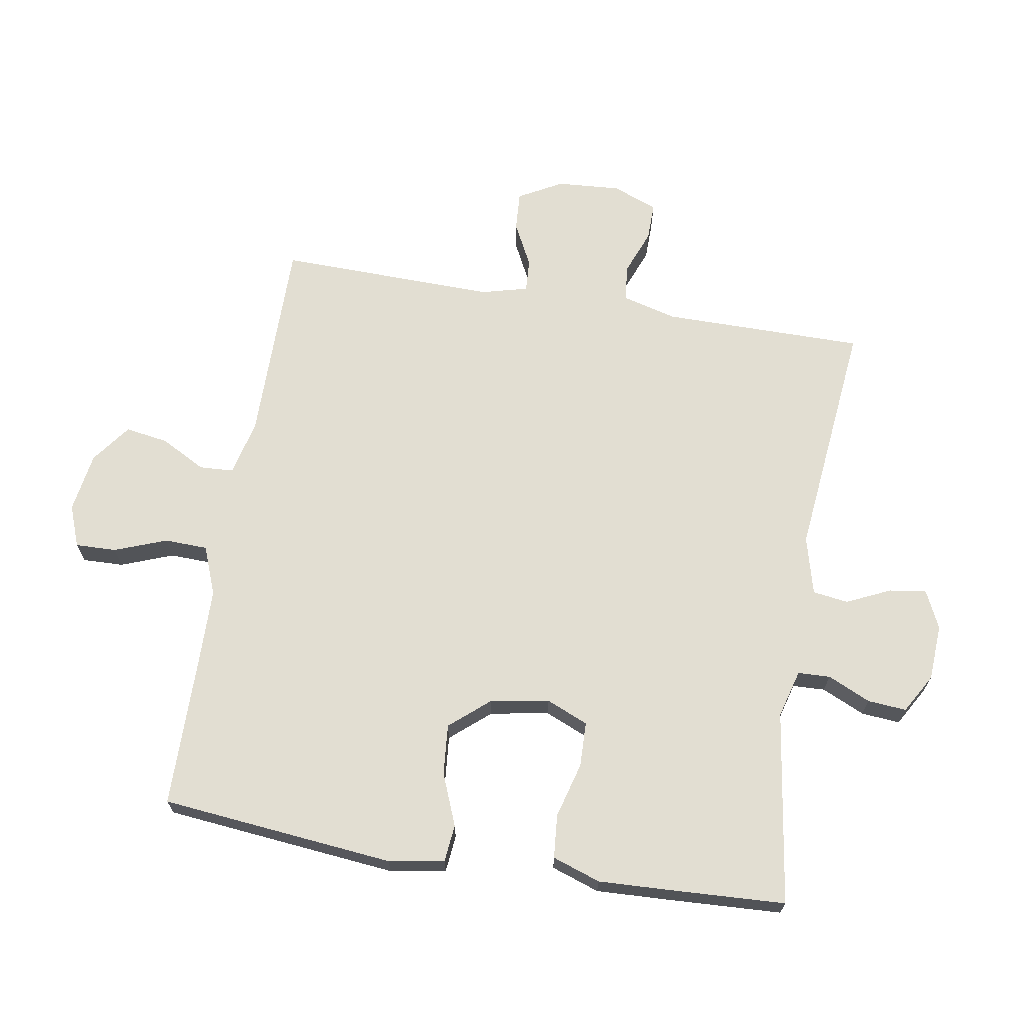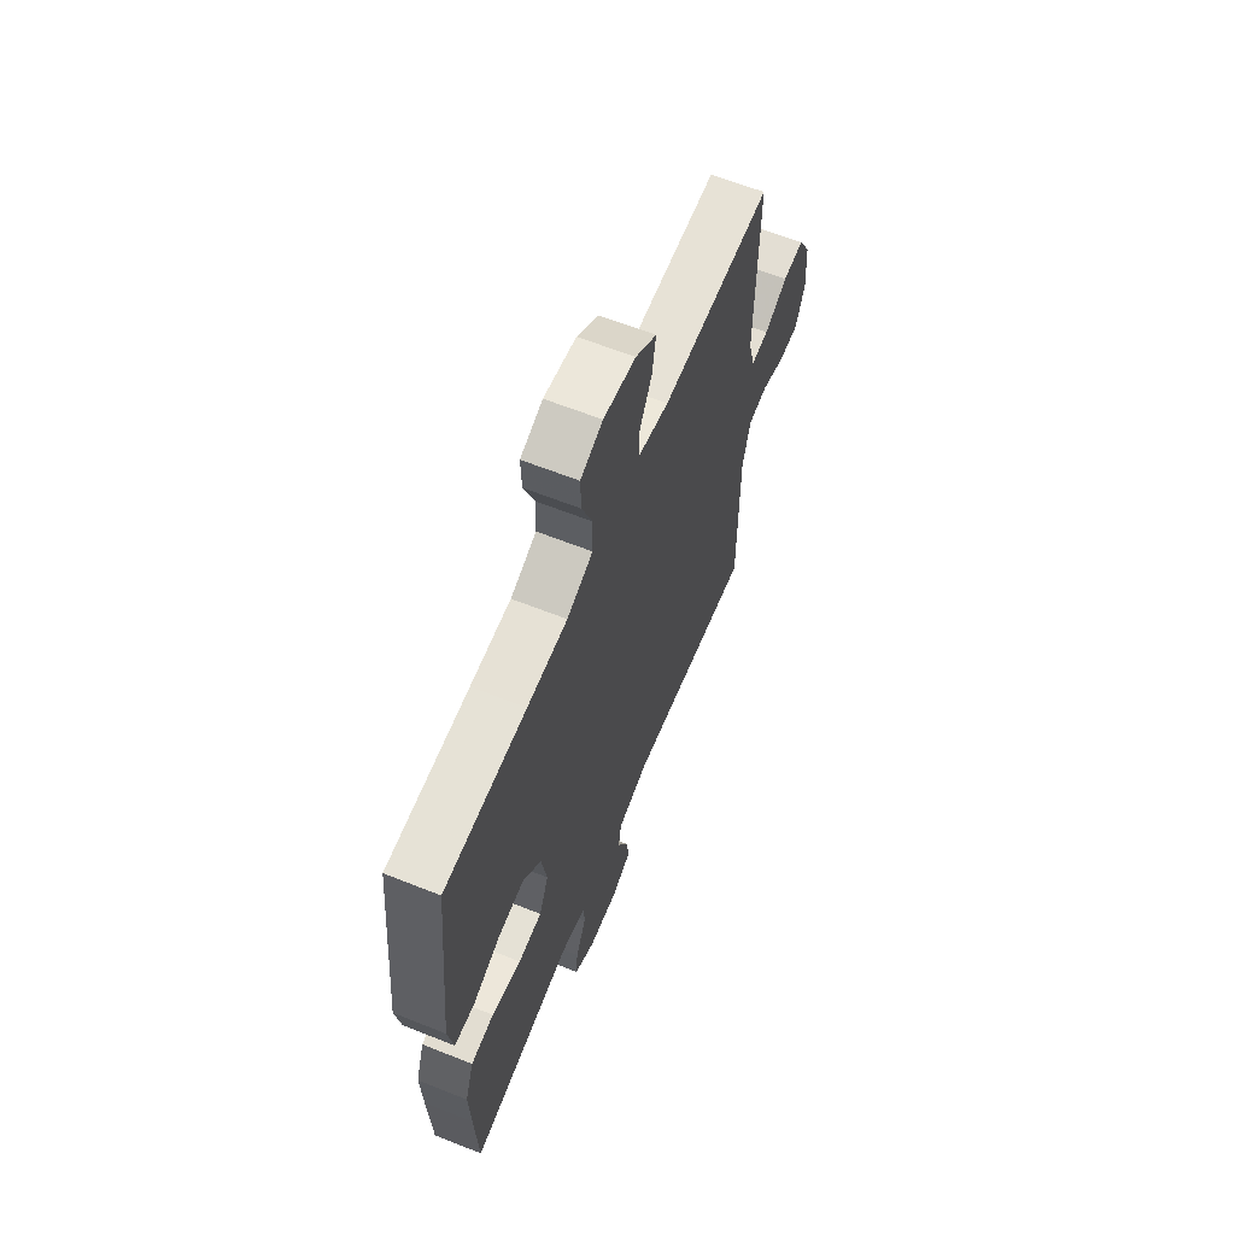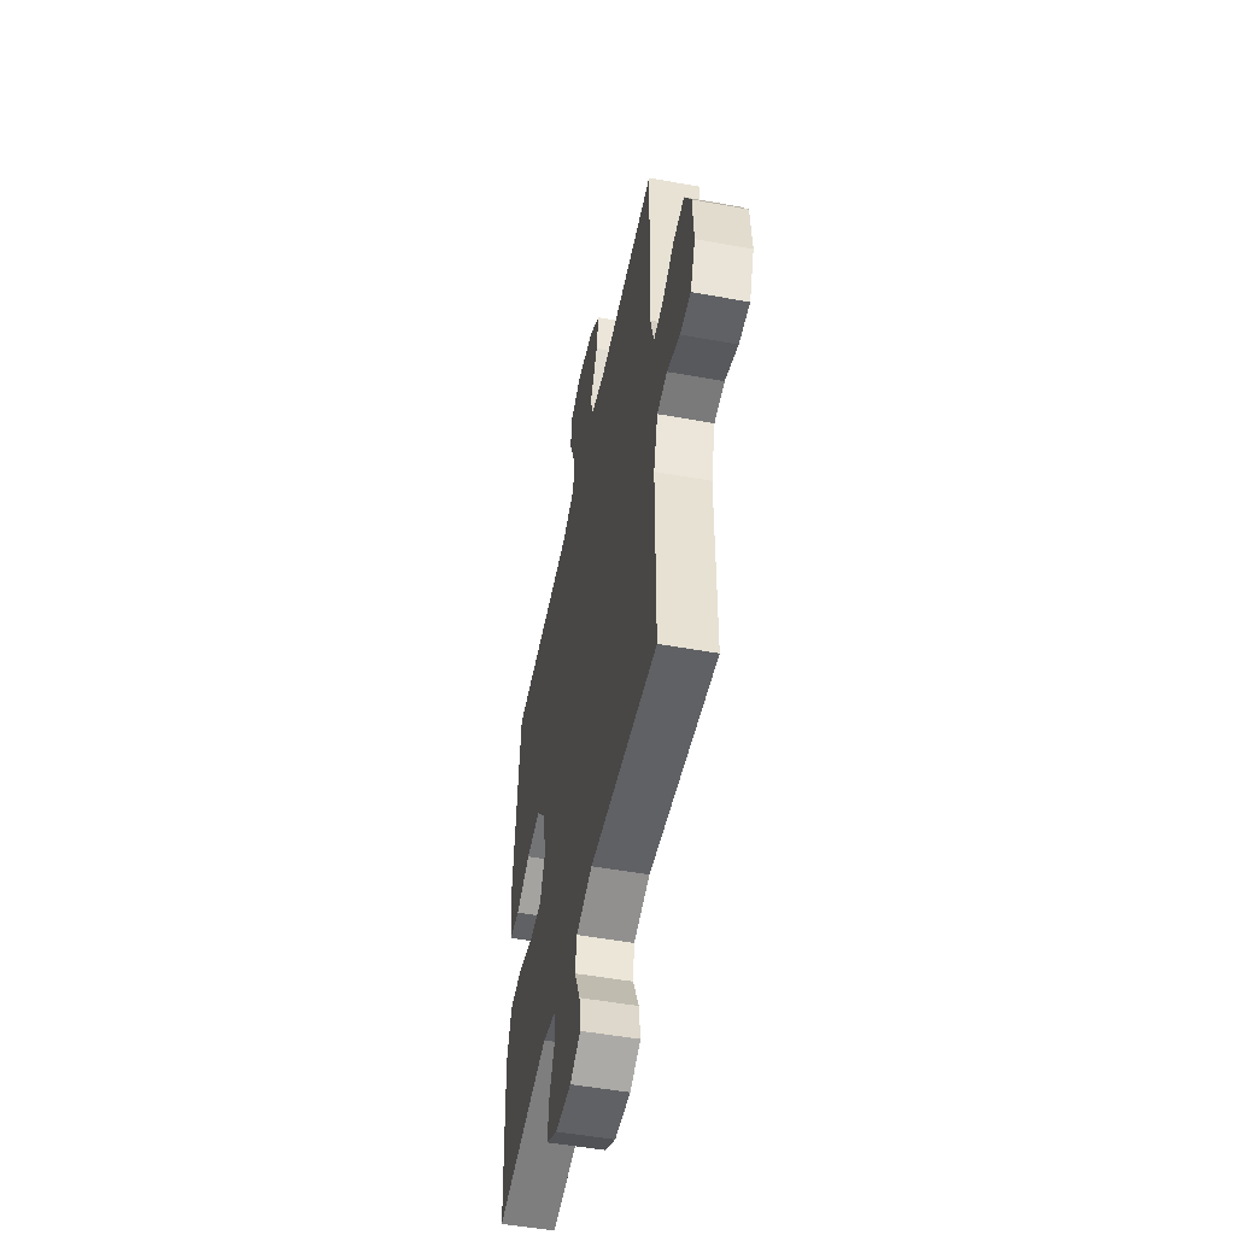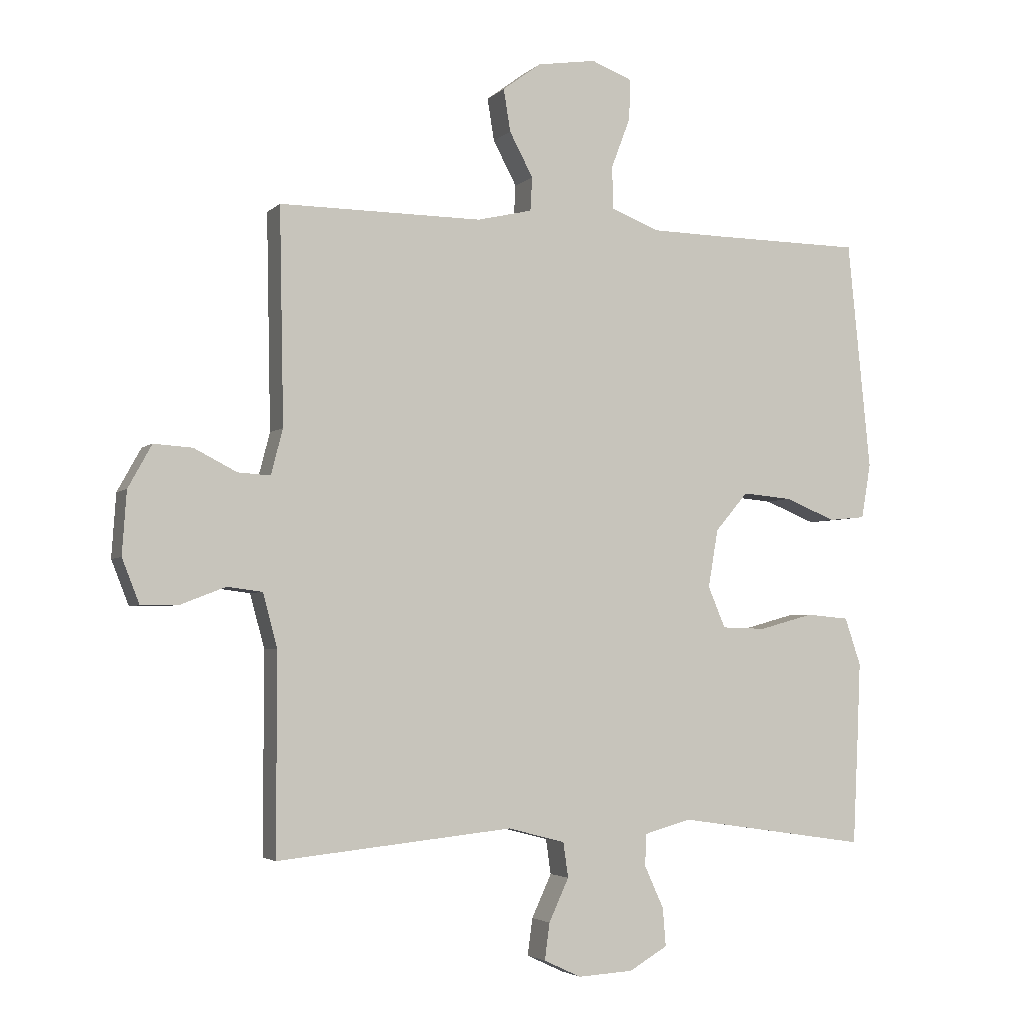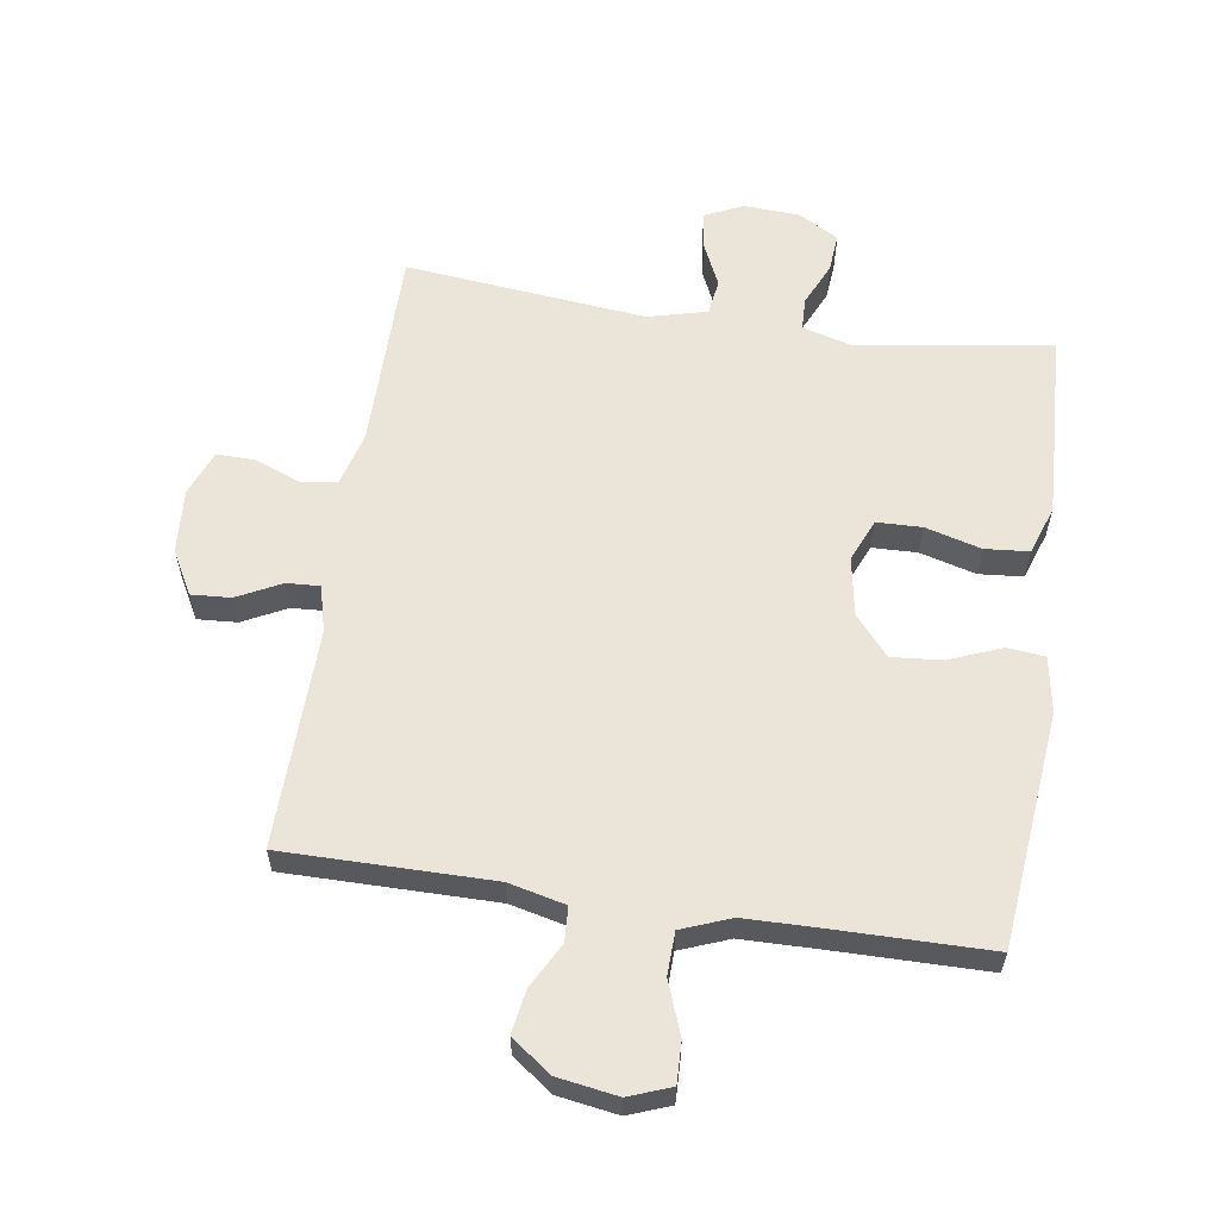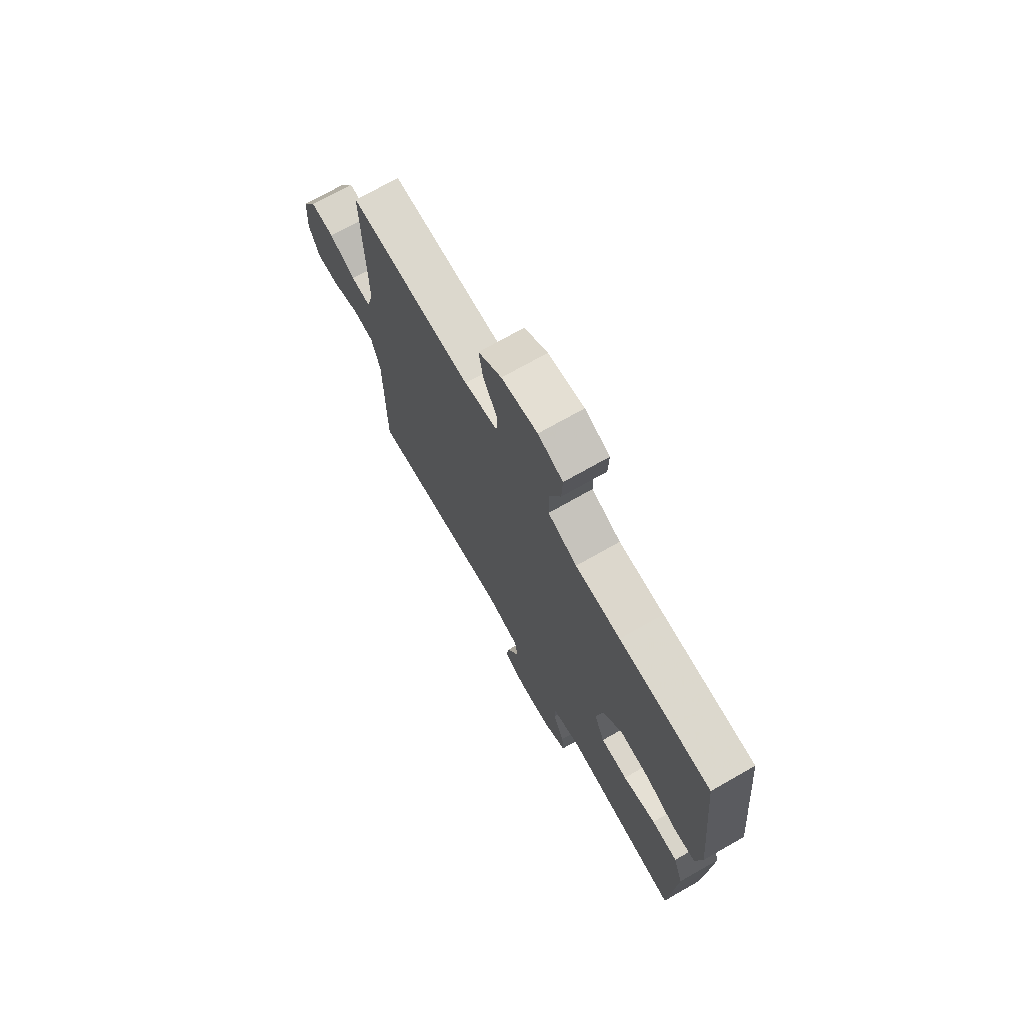
<metadata>
{"format":"obj","ext":"obj","renderer":"f3d","projection":"perspective","resolution":1024,"background":"white","views":[{"elev":67.8,"azim":99.5,"up":"+Y"},{"elev":63.3,"azim":111.9,"up":"+Z"},{"elev":-51.1,"azim":-101.2,"up":"+Z"},{"elev":-3.7,"azim":-22.3,"up":"+Z"},{"elev":59.5,"azim":8.6,"up":"+Y"},{"elev":72.3,"azim":60.4,"up":"+Z"}]}
</metadata>
<code>
v 0.5 0.07 -0.5
v 0.193 0.07 -0.455
v 0.117 0.07 -0.476
v 0.115 0.07 -0.527
v 0.146 0.07 -0.595
v 0.151 0.07 -0.656
v 0.089 0.07 -0.692
v 0 0.07 -0.697
v -0.06 0.07 -0.669
v -0.052 0.07 -0.61
v -0.02 0.07 -0.541
v -0.028 0.07 -0.485
v -0.12 0.07 -0.461
v -0.5 0.07 -0.5
v -0.5 0.07 -0.181
v -0.523 0.07 -0.095
v -0.58 0.07 -0.088
v -0.652 0.07 -0.116
v -0.712 0.07 -0.117
v -0.74 0.07 -0.046
v -0.733 0.07 0.055
v -0.695 0.07 0.124
v -0.633 0.07 0.12
v -0.564 0.07 0.085
v -0.512 0.07 0.082
v -0.493 0.07 0.155
v -0.5 0.07 0.5
v -0.173 0.07 0.499
v -0.084 0.07 0.52
v -0.081 0.07 0.574
v -0.119 0.07 0.645
v -0.13 0.07 0.713
v -0.068 0.07 0.759
v 0.027 0.07 0.774
v 0.093 0.07 0.749
v 0.091 0.07 0.684
v 0.06 0.07 0.602
v 0.062 0.07 0.534
v 0.139 0.07 0.504
v 0.258 0.07 0.502
v 0.5 0.07 0.5
v 0.537 0.07 0.131
v 0.522 0.07 0.043
v 0.463 0.07 0.037
v 0.381 0.07 0.07
v 0.301 0.07 0.077
v 0.248 0.07 0.015
v 0.232 0.07 -0.078
v 0.26 0.07 -0.144
v 0.331 0.07 -0.146
v 0.419 0.07 -0.122
v 0.488 0.07 -0.128
v 0.514 0.07 -0.204
v 0.509 0.07 -0.319
v 0.5 0 -0.5
v 0.193 0 -0.455
v 0.117 0 -0.476
v 0.115 0 -0.527
v 0.146 0 -0.595
v 0.151 0 -0.656
v 0.089 0 -0.692
v 0 0 -0.697
v -0.06 0 -0.669
v -0.052 0 -0.61
v -0.02 0 -0.541
v -0.028 0 -0.485
v -0.12 0 -0.461
v -0.5 0 -0.5
v -0.5 0 -0.181
v -0.523 0 -0.095
v -0.58 0 -0.088
v -0.652 0 -0.116
v -0.712 0 -0.117
v -0.74 0 -0.046
v -0.733 0 0.055
v -0.695 0 0.124
v -0.633 0 0.12
v -0.564 0 0.085
v -0.512 0 0.082
v -0.493 0 0.155
v -0.5 0 0.5
v -0.173 0 0.499
v -0.084 0 0.52
v -0.081 0 0.574
v -0.119 0 0.645
v -0.13 0 0.713
v -0.068 0 0.759
v 0.027 0 0.774
v 0.093 0 0.749
v 0.091 0 0.684
v 0.06 0 0.602
v 0.062 0 0.534
v 0.139 0 0.504
v 0.258 0 0.502
v 0.5 0 0.5
v 0.537 0 0.131
v 0.522 0 0.043
v 0.463 0 0.037
v 0.381 0 0.07
v 0.301 0 0.077
v 0.248 0 0.015
v 0.232 0 -0.078
v 0.26 0 -0.144
v 0.331 0 -0.146
v 0.419 0 -0.122
v 0.488 0 -0.128
v 0.514 0 -0.204
v 0.509 0 -0.319
f 54 1 2
f 53 54 2
f 52 53 2
f 51 52 2
f 50 51 2
f 49 50 2 3
f 48 49 3
f 47 48 3
f 43 44 45
f 42 43 45
f 41 42 45
f 40 41 45
f 39 40 45 46
f 38 39 46 47
f 35 36 37
f 34 35 37
f 33 34 37
f 32 33 37
f 31 32 37
f 30 31 37
f 29 30 37 38
f 38 47 3
f 29 38 3
f 28 29 3
f 22 23 24
f 21 22 24
f 20 21 24
f 19 20 24
f 18 19 24
f 17 18 24
f 16 17 24 25
f 15 16 25 26
f 13 14 15 26
f 9 10 11
f 8 9 11
f 7 8 11
f 6 7 11
f 5 6 11
f 4 5 11
f 4 11 12
f 3 4 12
f 26 27 28
f 13 26 28
f 12 13 28
f 3 12 28
f 56 55 108
f 56 108 107
f 56 107 106
f 56 106 105
f 56 105 104
f 57 56 104 103
f 57 103 102
f 57 102 101
f 99 98 97
f 99 97 96
f 99 96 95
f 99 95 94
f 100 99 94 93
f 101 100 93 92
f 91 90 89
f 91 89 88
f 91 88 87
f 91 87 86
f 91 86 85
f 91 85 84
f 92 91 84 83
f 57 101 92
f 57 92 83
f 57 83 82
f 78 77 76
f 78 76 75
f 78 75 74
f 78 74 73
f 78 73 72
f 78 72 71
f 79 78 71 70
f 80 79 70 69
f 80 69 68 67
f 65 64 63
f 65 63 62
f 65 62 61
f 65 61 60
f 65 60 59
f 65 59 58
f 66 65 58
f 66 58 57
f 82 81 80
f 82 80 67
f 82 67 66
f 82 66 57
f 1 55 56 2
f 2 56 57 3
f 3 57 58 4
f 4 58 59 5
f 5 59 60 6
f 6 60 61 7
f 7 61 62 8
f 8 62 63 9
f 9 63 64 10
f 10 64 65 11
f 11 65 66 12
f 12 66 67 13
f 13 67 68 14
f 14 68 69 15
f 15 69 70 16
f 16 70 71 17
f 17 71 72 18
f 18 72 73 19
f 19 73 74 20
f 20 74 75 21
f 21 75 76 22
f 22 76 77 23
f 23 77 78 24
f 24 78 79 25
f 25 79 80 26
f 26 80 81 27
f 27 81 82 28
f 28 82 83 29
f 29 83 84 30
f 30 84 85 31
f 31 85 86 32
f 32 86 87 33
f 33 87 88 34
f 34 88 89 35
f 35 89 90 36
f 36 90 91 37
f 37 91 92 38
f 38 92 93 39
f 39 93 94 40
f 40 94 95 41
f 41 95 96 42
f 42 96 97 43
f 43 97 98 44
f 44 98 99 45
f 45 99 100 46
f 46 100 101 47
f 47 101 102 48
f 48 102 103 49
f 49 103 104 50
f 50 104 105 51
f 51 105 106 52
f 52 106 107 53
f 53 107 108 54
f 54 108 55 1

</code>
